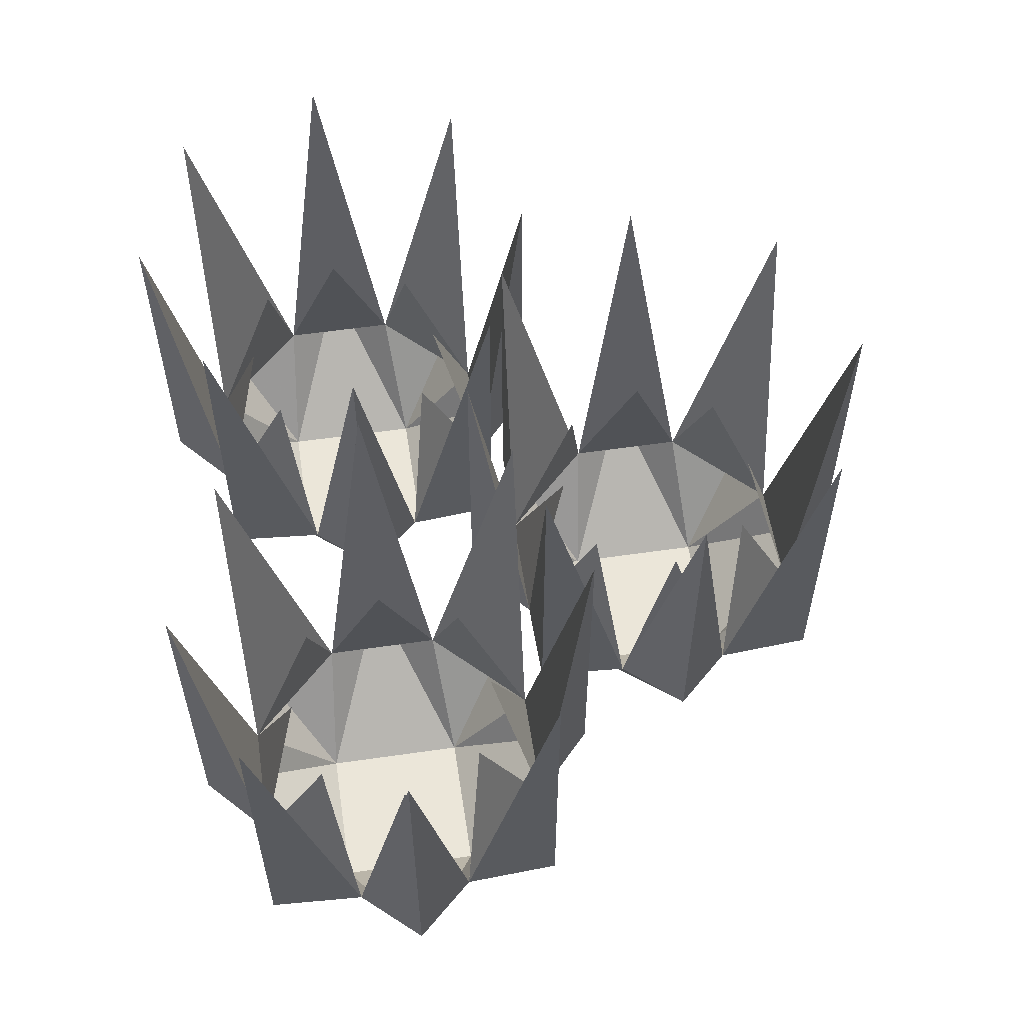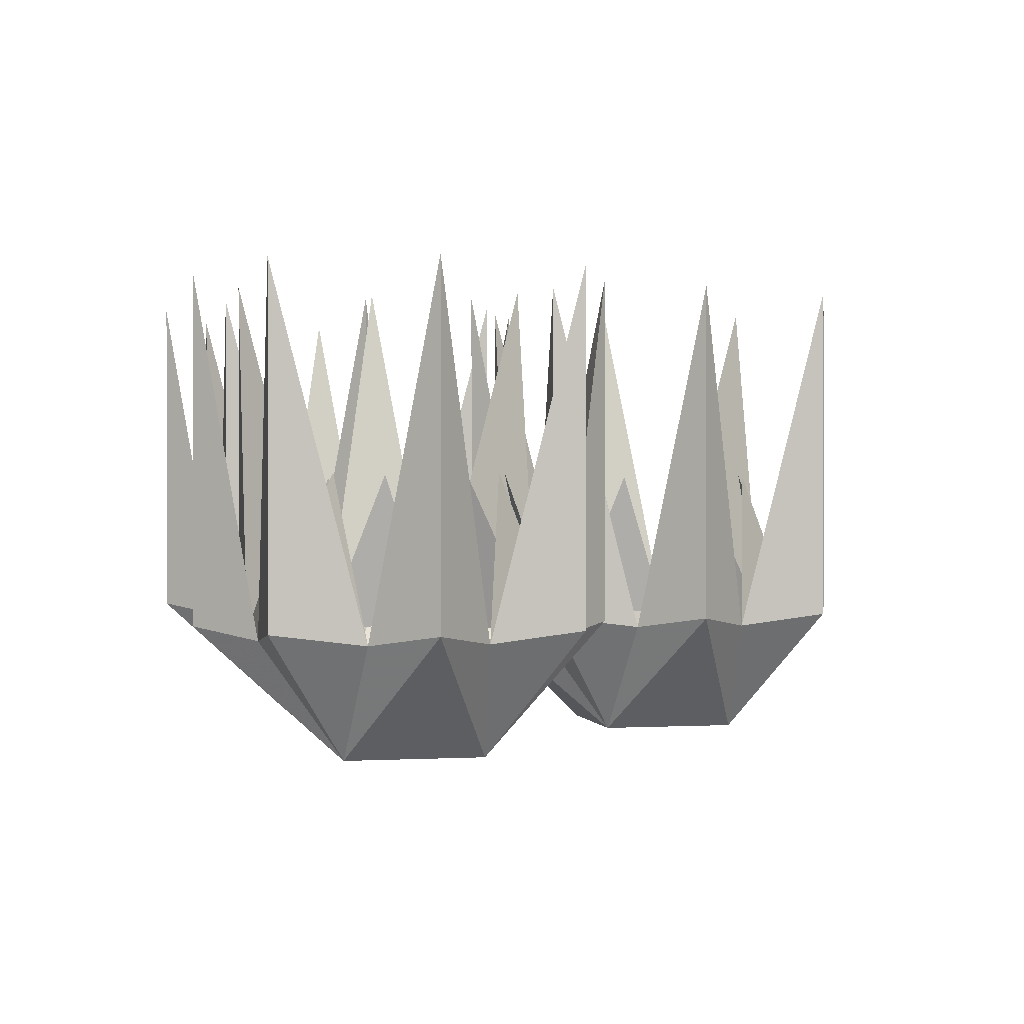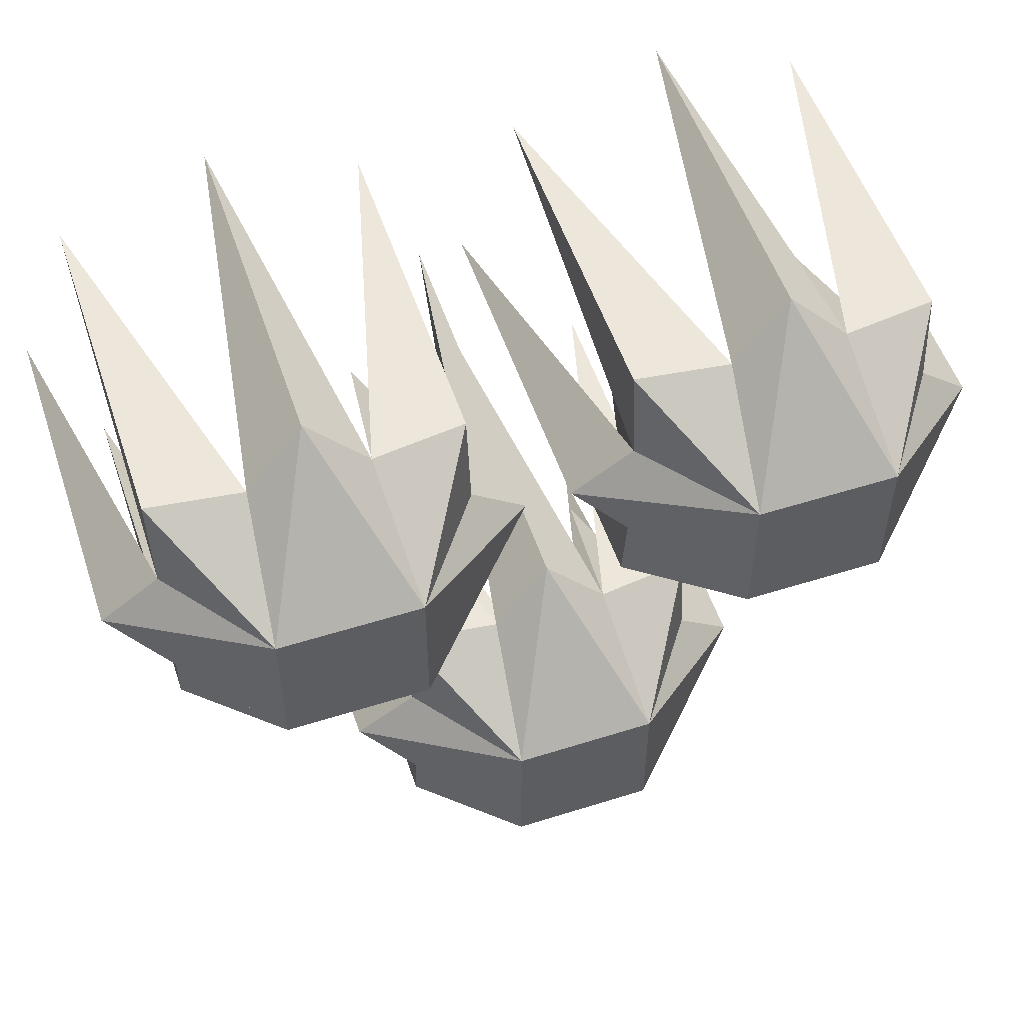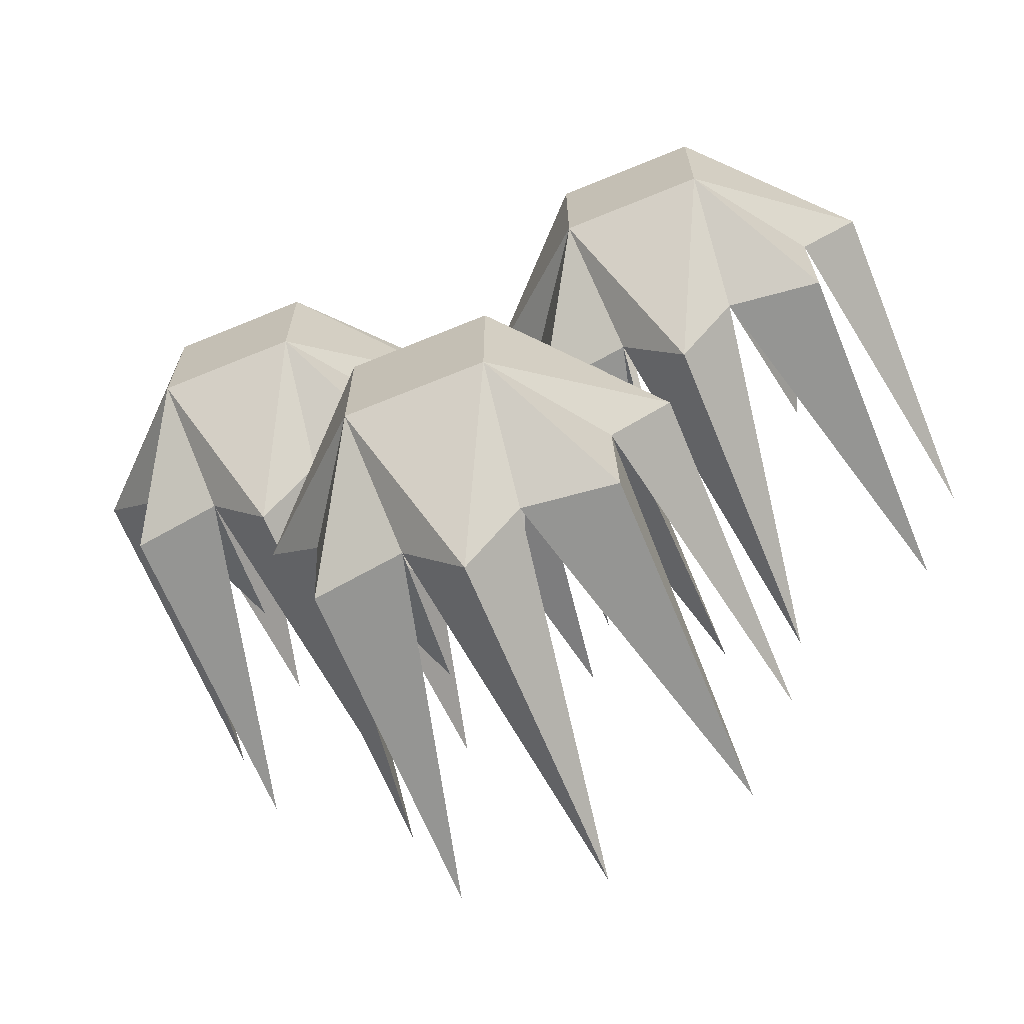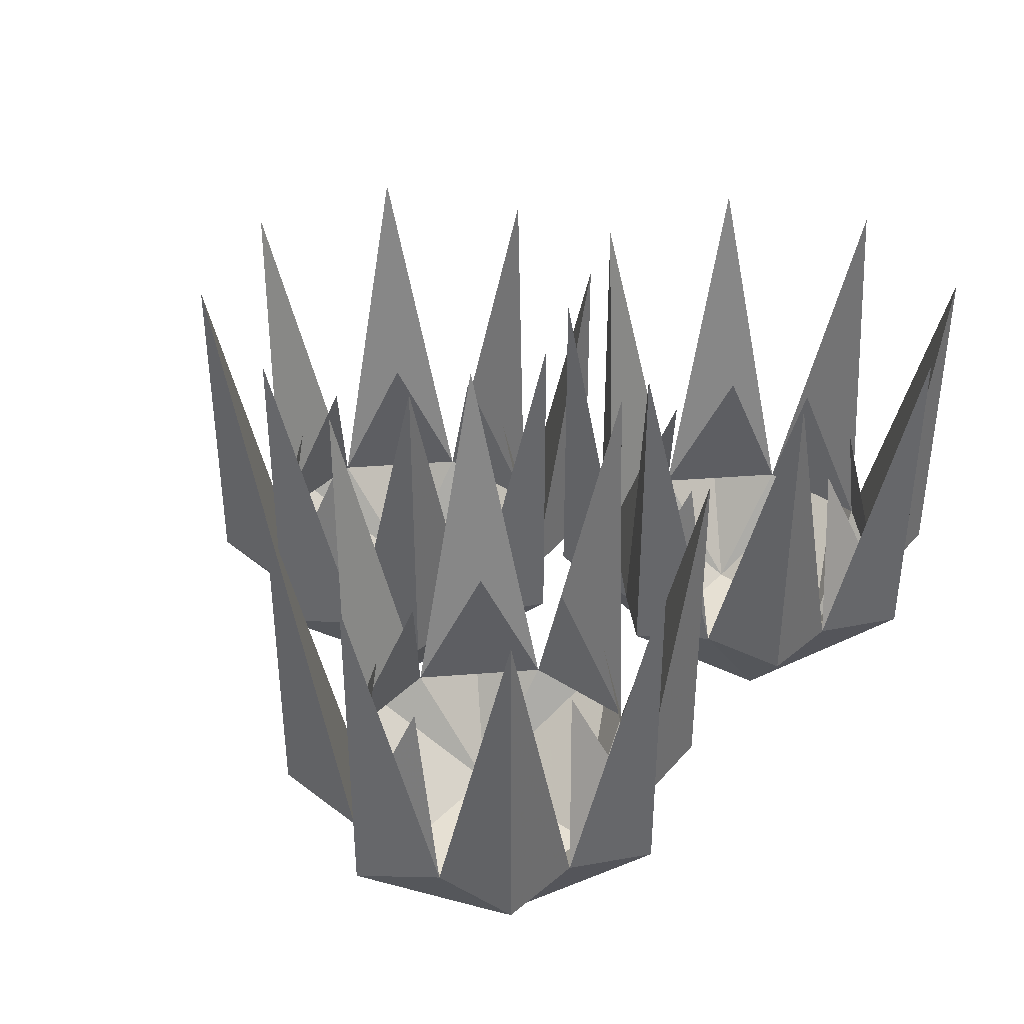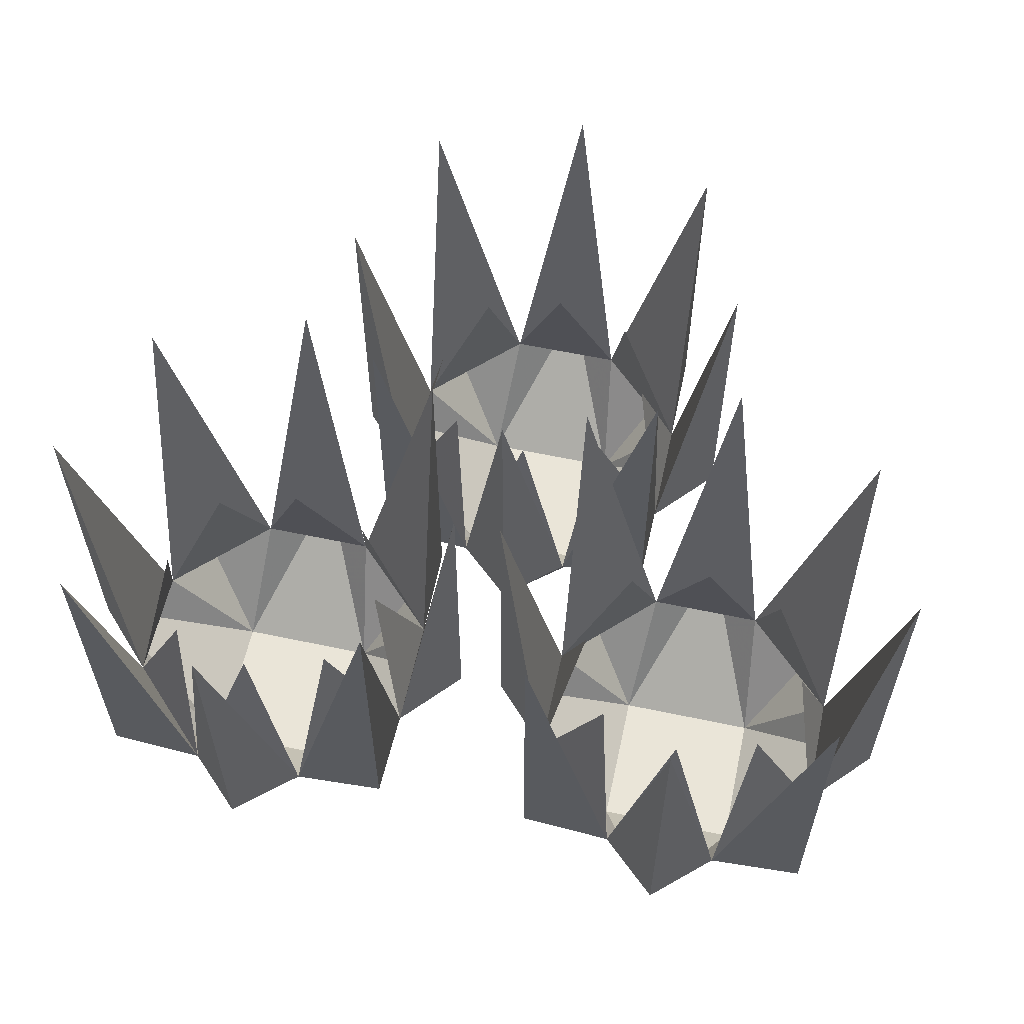
<metadata>
{"format":"obj","ext":"obj","renderer":"f3d","projection":"perspective","resolution":1024,"background":"white","views":[{"elev":56.8,"azim":-98.6,"up":"+Z"},{"elev":0.4,"azim":-102.3,"up":"+Z"},{"elev":53.7,"azim":161.4,"up":"+Y"},{"elev":-67.3,"azim":-157.6,"up":"+Y"},{"elev":38.3,"azim":129.4,"up":"+Z"},{"elev":59.0,"azim":-167.7,"up":"+Z"}]}
</metadata>
<code>
o spotanim/146
v 34 7 -22
v 26 -1 -22
v 34 -1 9
v 34 -1 -21
v 27 6 -32
v 39 12 -21
v 39 12 9
v 34 17 -22
v 31 12 -8
v 21 -6 -21
v 15 6 -32
v 27 18 -32
v 26 25 -22
v 34 25 9
v 34 25 -21
v 21 30 -21
v 21 30 9
v 16 25 -22
v 21 21 -8
v 15 18 -32
v 8 25 -21
v 8 25 9
v 8 17 -22
v 14 19 -8
v 3 12 -21
v 3 12 9
v 8 7 -22
v 11 12 -8
v 8 -1 -21
v 8 -1 9
v 16 -1 -22
v 14 5 -8
v 21 -6 9
v 21 3 -8
v 28 5 -8
v 28 19 -8
v -6 7 -22
v -14 -1 -22
v -6 -1 9
v -6 -1 -21
v -13 6 -32
v -1 12 -21
v -1 12 9
v -6 17 -22
v -9 12 -8
v -19 -6 -21
v -25 6 -32
v -13 18 -32
v -14 25 -22
v -6 25 9
v -6 25 -21
v -19 30 -21
v -19 30 9
v -24 25 -22
v -19 21 -8
v -25 18 -32
v -32 25 -21
v -32 25 9
v -32 17 -22
v -26 19 -8
v -37 12 -21
v -37 12 9
v -32 7 -22
v -29 12 -8
v -32 -1 -21
v -32 -1 9
v -24 -1 -22
v -26 5 -8
v -19 -6 9
v -19 3 -8
v -12 5 -8
v -12 19 -8
v 14 -21 -22
v 6 -29 -22
v 14 -29 9
v 14 -29 -21
v 7 -22 -32
v 19 -16 -21
v 19 -16 9
v 14 -11 -22
v 11 -16 -8
v 1 -34 -21
v -5 -22 -32
v 7 -10 -32
v 6 -3 -22
v 14 -3 9
v 14 -3 -21
v 1 2 -21
v 1 2 9
v -4 -3 -22
v 1 -7 -8
v -5 -10 -32
v -12 -3 -21
v -12 -3 9
v -12 -11 -22
v -6 -9 -8
v -17 -16 -21
v -17 -16 9
v -12 -21 -22
v -9 -16 -8
v -12 -29 -21
v -12 -29 9
v -4 -29 -22
v -6 -23 -8
v 1 -34 9
v 1 -25 -8
v 8 -23 -8
v 8 -9 -8
f 1 2 3
f 1 3 4
f 1 4 5
f 1 5 6
f 1 6 7
f 1 7 8
f 1 8 9
f 2 4 3
f 4 2 5
f 5 2 10
f 5 10 11
f 5 11 12
f 5 12 6
f 6 12 8
f 6 8 7
f 13 8 14
f 13 14 15
f 13 15 12
f 13 12 16
f 13 16 17
f 13 17 18
f 13 18 19
f 8 15 14
f 15 8 12
f 16 18 17
f 18 16 20
f 18 20 21
f 18 21 22
f 18 22 23
f 18 23 24
f 21 23 22
f 23 21 20
f 23 20 25
f 23 25 26
f 23 26 27
f 23 27 28
f 25 27 26
f 27 25 11
f 27 11 29
f 27 29 30
f 27 30 31
f 27 31 32
f 29 31 30
f 31 29 11
f 31 11 10
f 31 10 33
f 31 33 2
f 31 2 34
f 10 2 33
f 35 2 1
f 8 13 36
f 16 12 20
f 20 12 11
f 20 11 25
f 37 38 39
f 37 39 40
f 37 40 41
f 37 41 42
f 37 42 43
f 37 43 44
f 37 44 45
f 38 40 39
f 40 38 41
f 41 38 46
f 41 46 47
f 41 47 48
f 41 48 42
f 42 48 44
f 42 44 43
f 49 44 50
f 49 50 51
f 49 51 48
f 49 48 52
f 49 52 53
f 49 53 54
f 49 54 55
f 44 51 50
f 51 44 48
f 52 54 53
f 54 52 56
f 54 56 57
f 54 57 58
f 54 58 59
f 54 59 60
f 57 59 58
f 59 57 56
f 59 56 61
f 59 61 62
f 59 62 63
f 59 63 64
f 61 63 62
f 63 61 47
f 63 47 65
f 63 65 66
f 63 66 67
f 63 67 68
f 65 67 66
f 67 65 47
f 67 47 46
f 67 46 69
f 67 69 38
f 67 38 70
f 46 38 69
f 71 38 37
f 44 49 72
f 52 48 56
f 56 48 47
f 56 47 61
f 73 74 75
f 73 75 76
f 73 76 77
f 73 77 78
f 73 78 79
f 73 79 80
f 73 80 81
f 74 76 75
f 76 74 77
f 77 74 82
f 77 82 83
f 77 83 84
f 77 84 78
f 78 84 80
f 78 80 79
f 85 80 86
f 85 86 87
f 85 87 84
f 85 84 88
f 85 88 89
f 85 89 90
f 85 90 91
f 80 87 86
f 87 80 84
f 88 90 89
f 90 88 92
f 90 92 93
f 90 93 94
f 90 94 95
f 90 95 96
f 93 95 94
f 95 93 92
f 95 92 97
f 95 97 98
f 95 98 99
f 95 99 100
f 97 99 98
f 99 97 83
f 99 83 101
f 99 101 102
f 99 102 103
f 99 103 104
f 101 103 102
f 103 101 83
f 103 83 82
f 103 82 105
f 103 105 74
f 103 74 106
f 82 74 105
f 107 74 73
f 80 85 108
f 88 84 92
f 92 84 83
f 92 83 97

</code>
